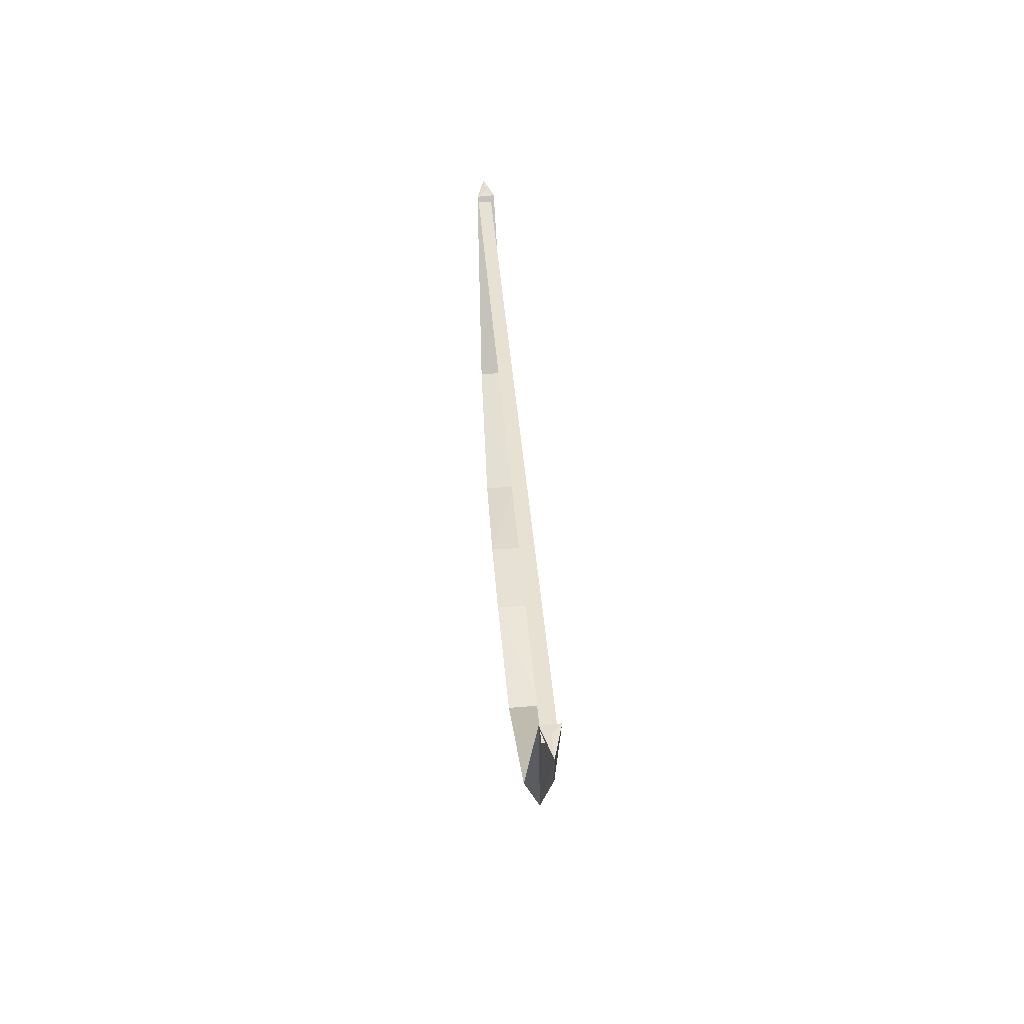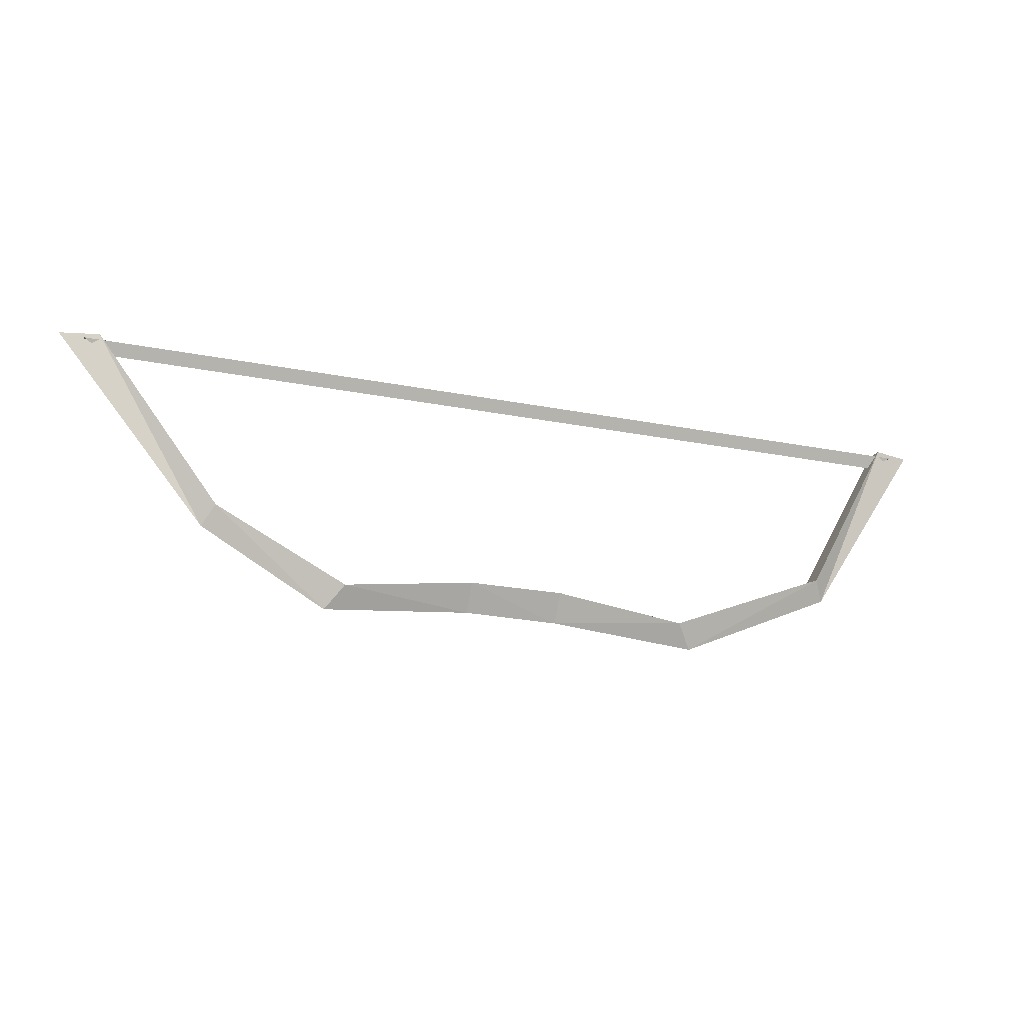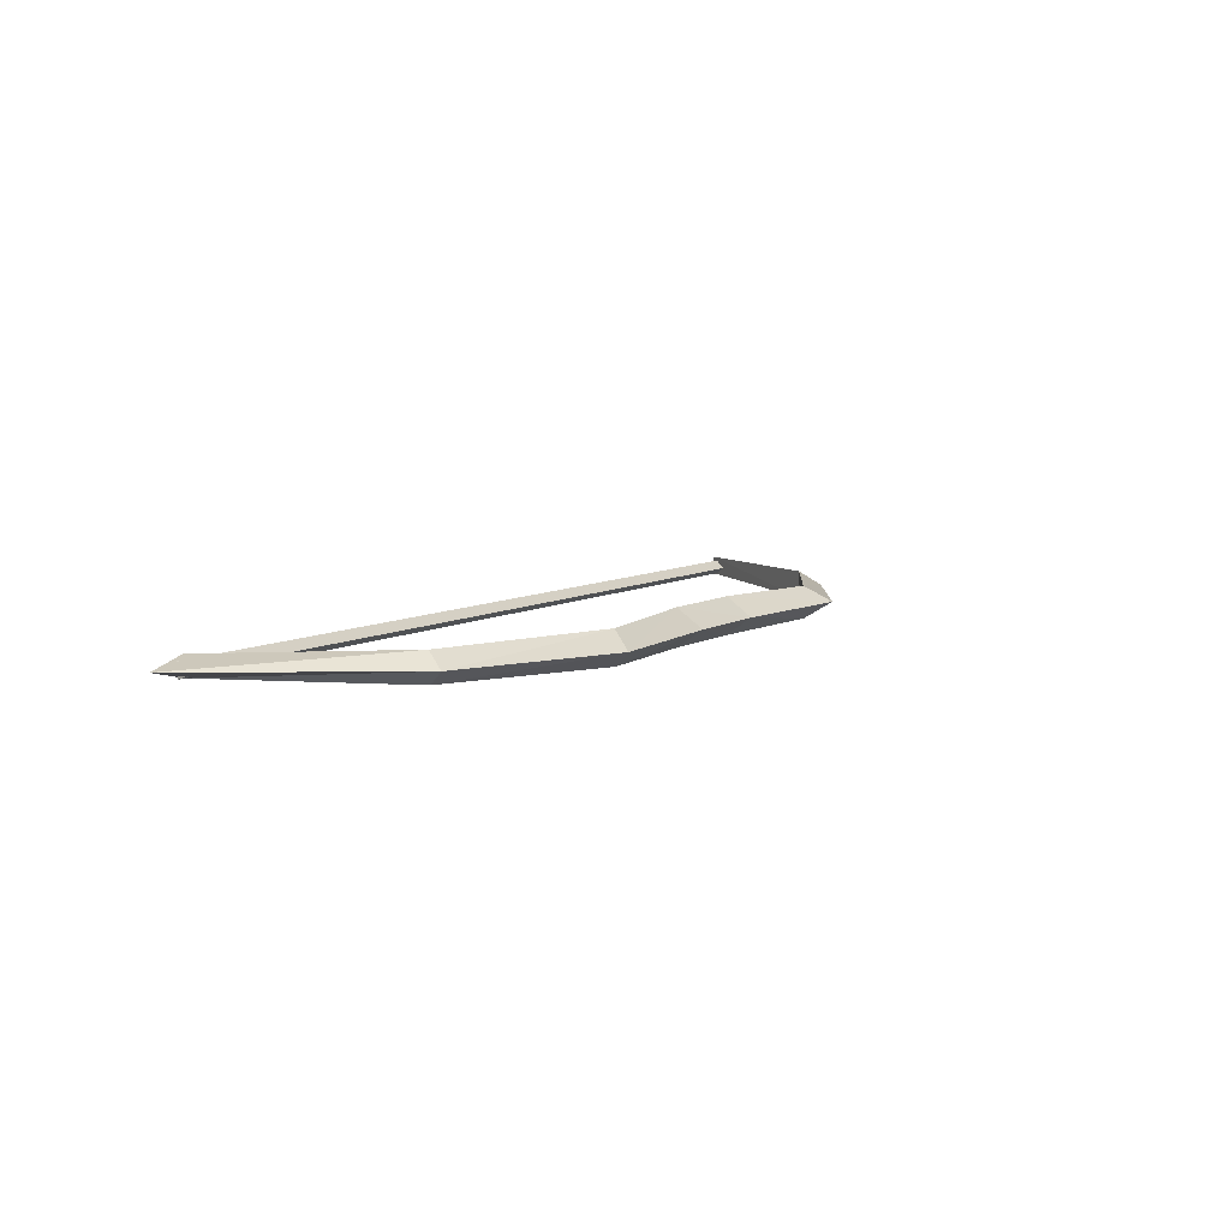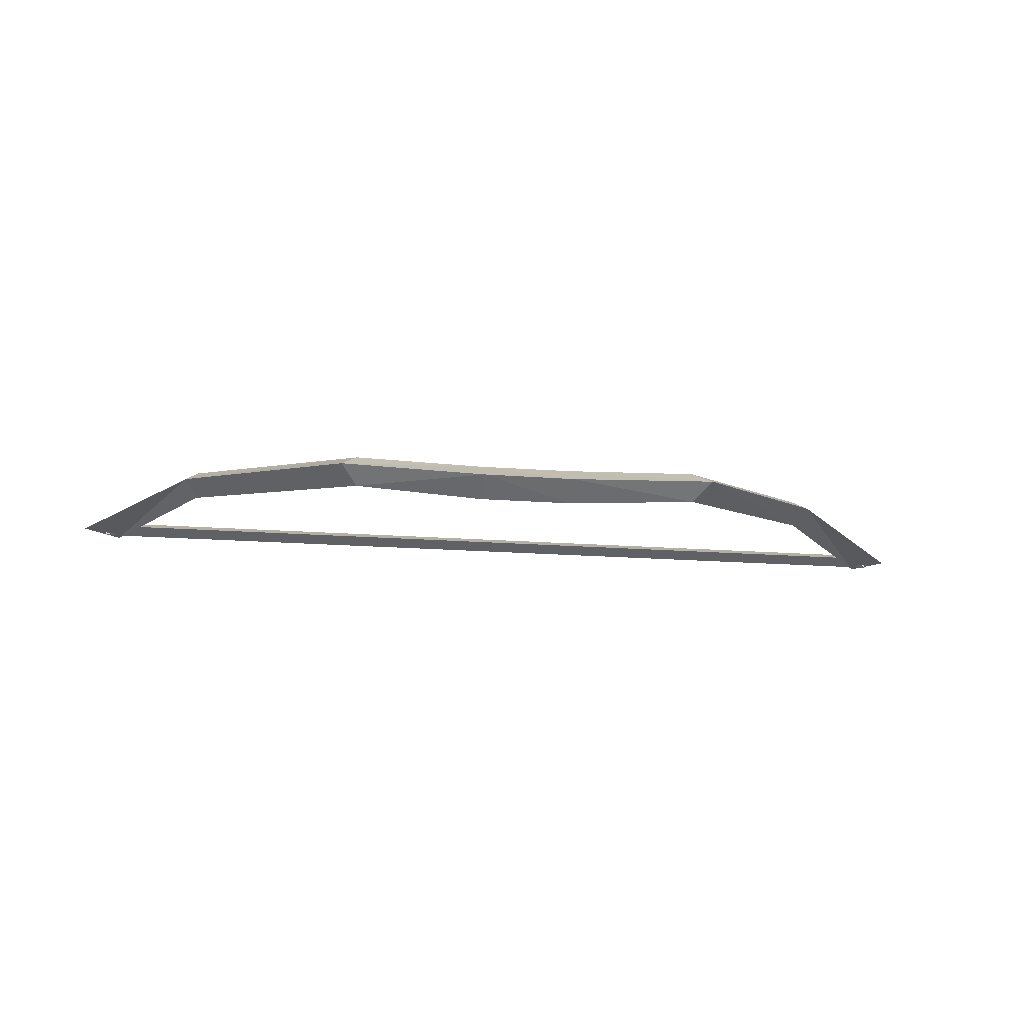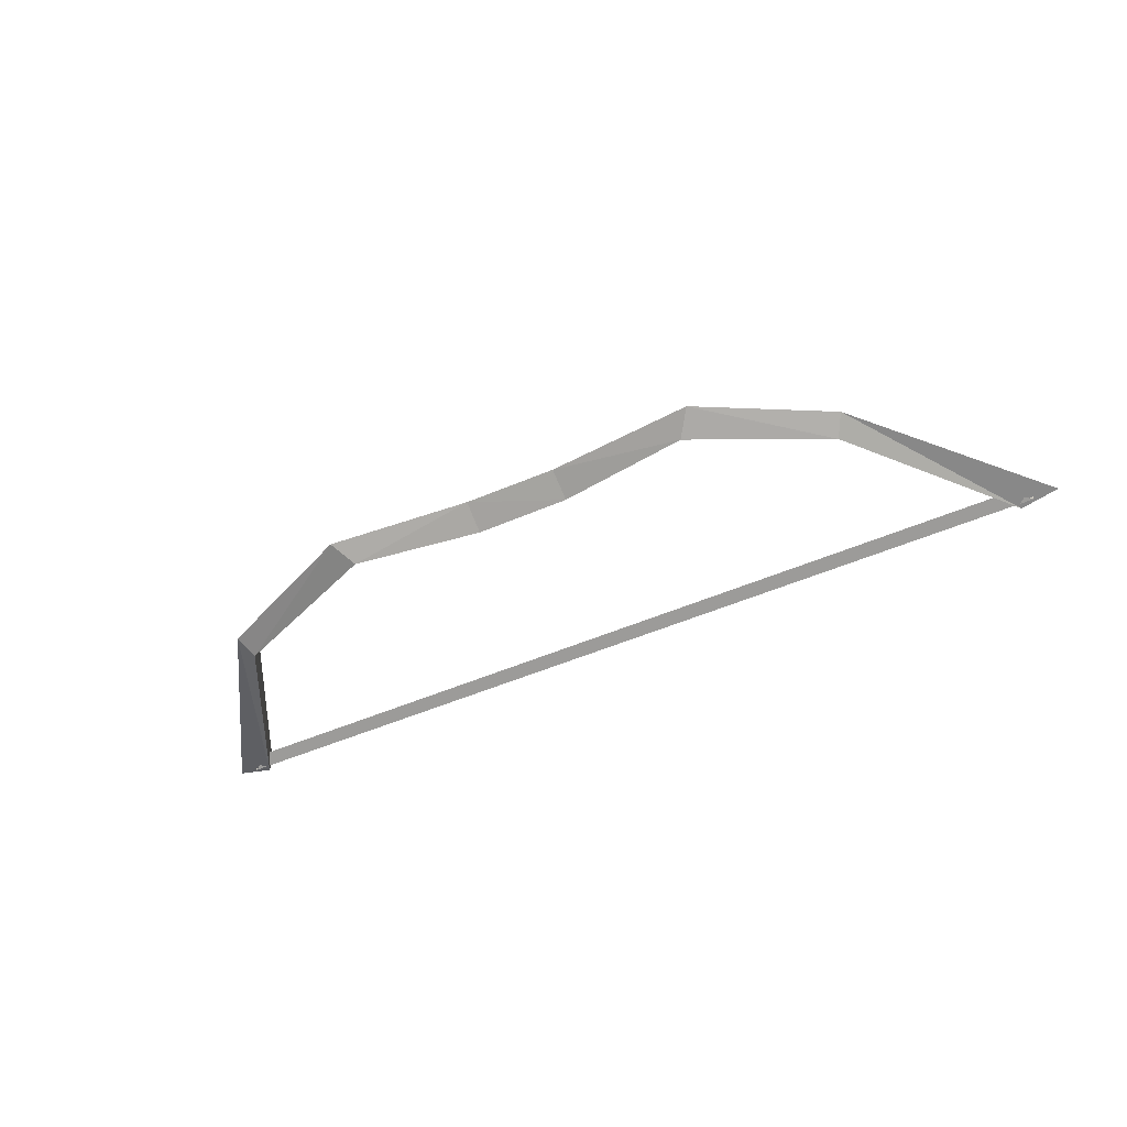
<metadata>
{"format":"obj","ext":"obj","renderer":"f3d","projection":"perspective","resolution":1024,"background":"white","views":[{"elev":38.9,"azim":85.9,"up":"+Z"},{"elev":-22.6,"azim":-18.9,"up":"+Z"},{"elev":7.4,"azim":120.9,"up":"+Y"},{"elev":-18.6,"azim":171.7,"up":"+Y"},{"elev":-45.9,"azim":-152.9,"up":"+Y"}]}
</metadata>
<code>
o ITRW_BOW_SMALL_02
v 0.05469 -0.02238 0.009292
v 0.4104 0.01589 0.07225
v 0.2131 -0.01975 -0.01083
v -0.0584 -0.02238 0.009292
v -0.3704 0.01589 0.07225
v -0.2131 -0.01975 -0.01083
v -0.5203 -0.01218 0.2712
v -0.5665 -0.000745 0.2715
v 0.5665 -0.000745 0.2715
v 0.5203 -0.01218 0.2712
v -0.0584 -0.02238 0.009292
v 0.05469 -0.02238 0.009292
v -0.0584 0.02092 0.00907
v 0.05469 0.02092 0.00907
v -0.0584 0.02092 0.00907
v 0.05469 0.02092 0.00907
v 0.2131 0.01829 -0.009429
v 0.4104 -0.01735 0.07085
v -0.5374 0.006497 0.2647
v 0.5374 0.006497 0.2647
v -0.5095 -0.002164 0.2497
v 0.5095 -0.002164 0.2497
v 0.05484 -0.000745 -0.02263
v 0.05484 -0.000745 -0.02263
v -0.05752 -0.000745 -0.02169
v -0.05752 -0.000745 -0.02169
v 0.4237 -0.000745 0.04852
v -0.5203 0.01072 0.2726
v 0.5203 0.01072 0.2726
v -0.2131 0.01829 -0.009429
v -0.5374 -0.01082 0.2647
v 0.5374 -0.01082 0.2647
v -0.3704 -0.01735 0.07085
v -0.2332 -0.000745 -0.03735
v 0.2332 -0.000745 -0.03735
v -0.3837 -0.000745 0.04852
v -0.5203 -0.01218 0.2712
v -0.5665 -0.000745 0.2715
v -0.5203 0.01072 0.2726
v -0.5328 -0.000745 0.2725
v 0.5203 -0.01218 0.2712
v 0.5665 -0.000745 0.2715
v 0.5203 0.01072 0.2726
v 0.5328 -0.000745 0.2725
v -0.001826 0.006497 0.2647
v -0.001826 -0.002164 0.2497
v -0.001826 -0.01082 0.2647
f 17 3 2
f 3 35 18
f 30 5 6
f 25 6 34
f 28 36 8
f 36 7 8
f 10 27 9
f 9 2 29
f 12 13 11
f 23 11 26
f 14 13 12
f 12 11 23
f 4 30 6
f 4 6 25
f 1 24 3
f 1 3 17
f 35 17 27
f 16 1 17
f 2 18 29
f 3 18 2
f 17 2 27
f 9 27 2
f 47 46 32
f 46 45 22
f 45 20 22
f 46 22 32
f 23 26 14
f 16 17 35
f 25 34 15
f 14 26 13
f 27 10 18
f 35 27 18
f 33 28 7
f 18 10 29
f 15 34 30
f 15 30 4
f 45 47 20
f 47 32 20
f 5 28 33
f 6 5 33
f 36 28 5
f 30 36 5
f 6 33 34
f 33 7 36
f 24 16 35
f 24 35 3
f 34 36 30
f 34 33 36
f 37 40 38
f 38 40 39
f 39 40 37
f 41 42 44
f 42 43 44
f 43 41 44
f 45 21 19
f 45 19 47
f 46 21 45
f 46 31 21
f 47 19 31
f 47 31 46

</code>
